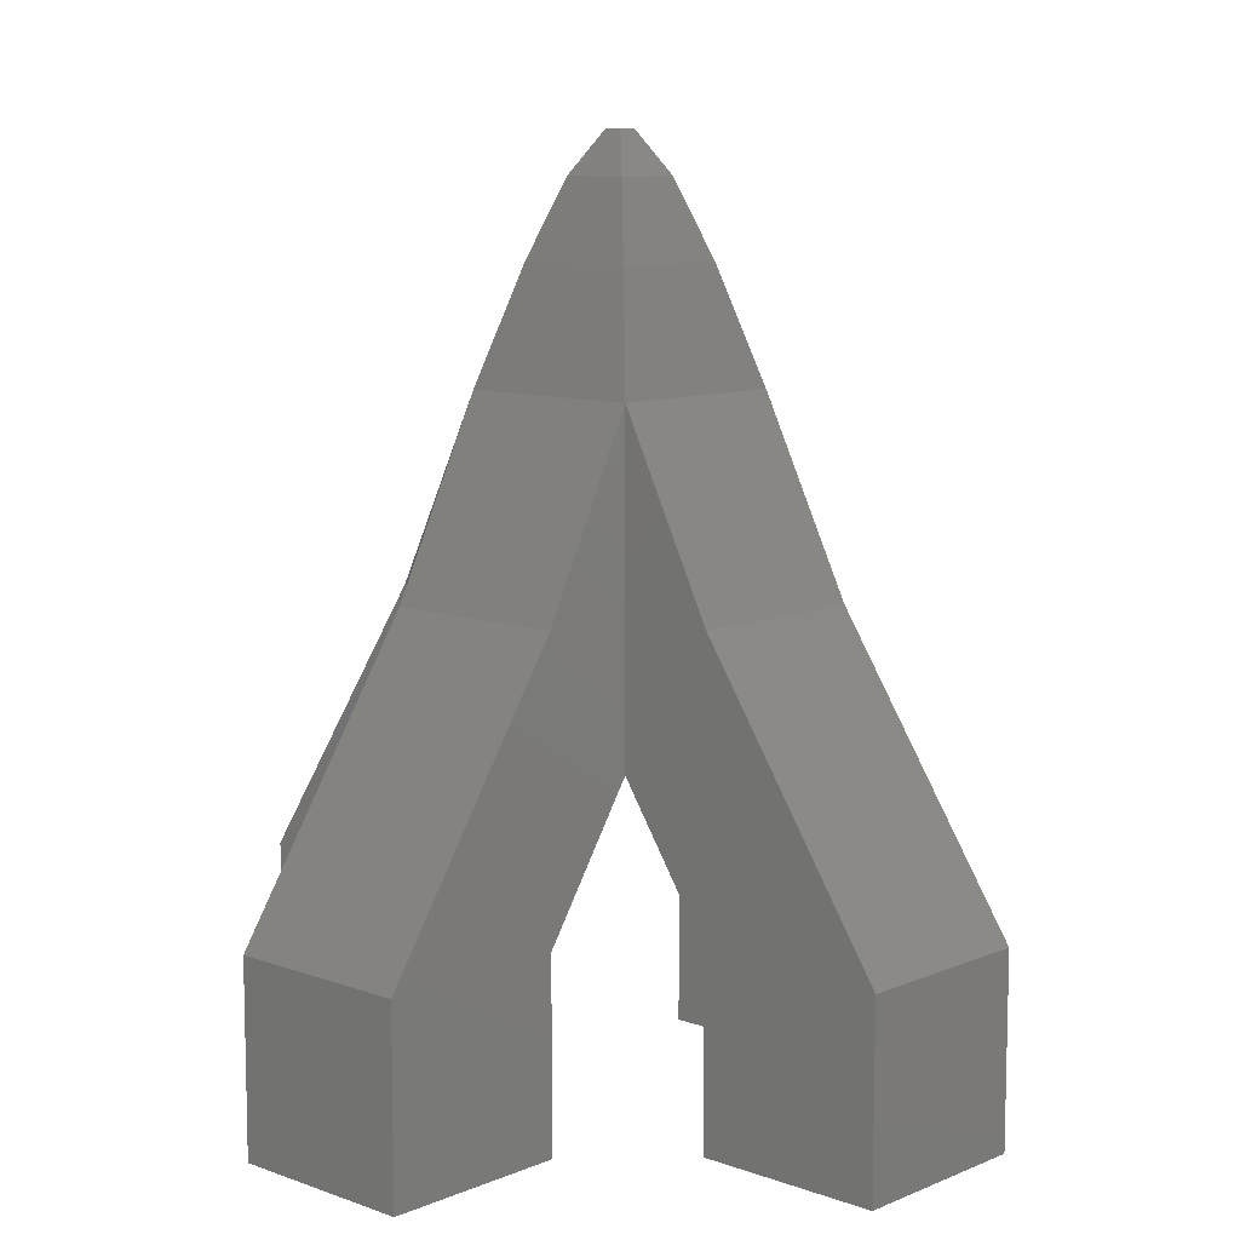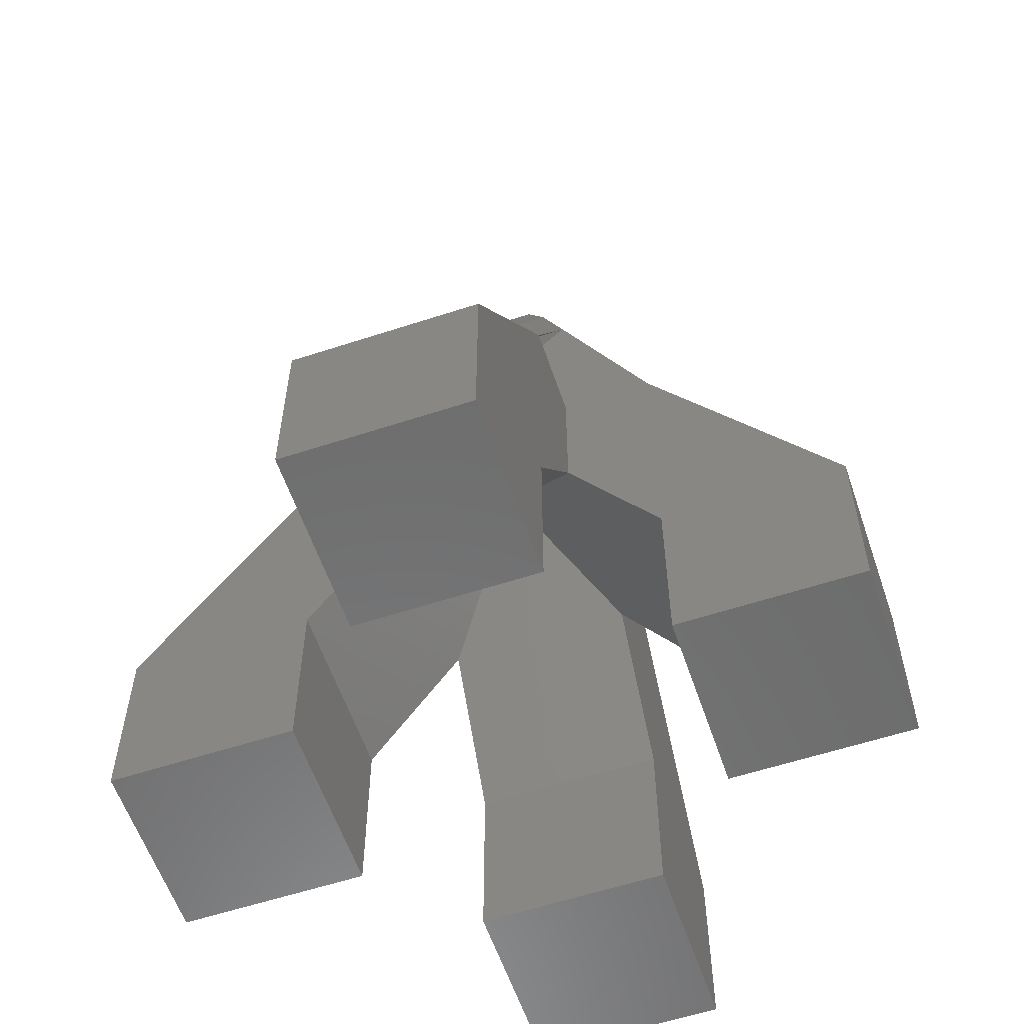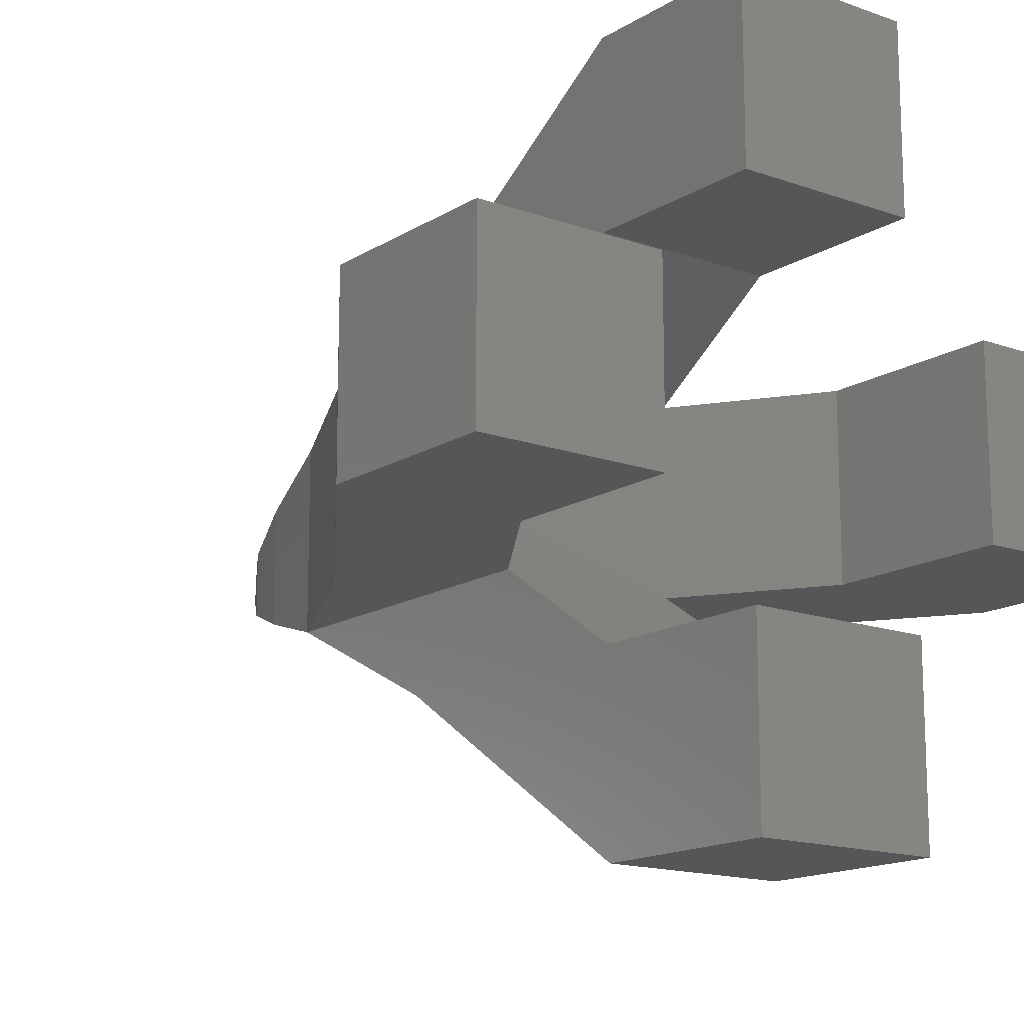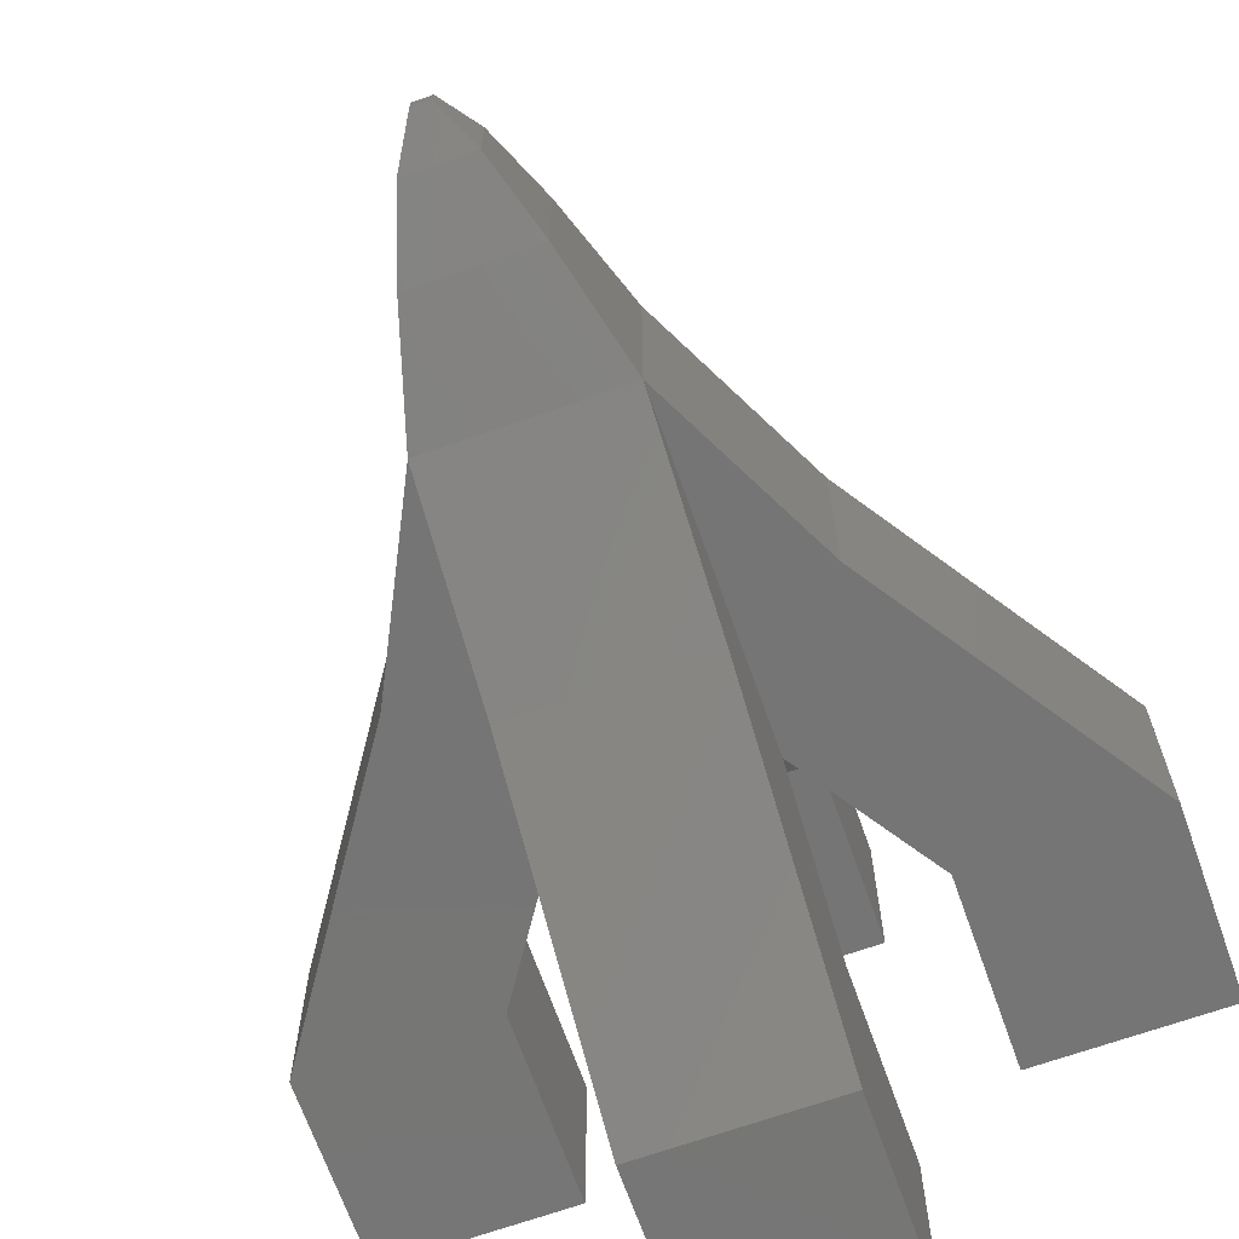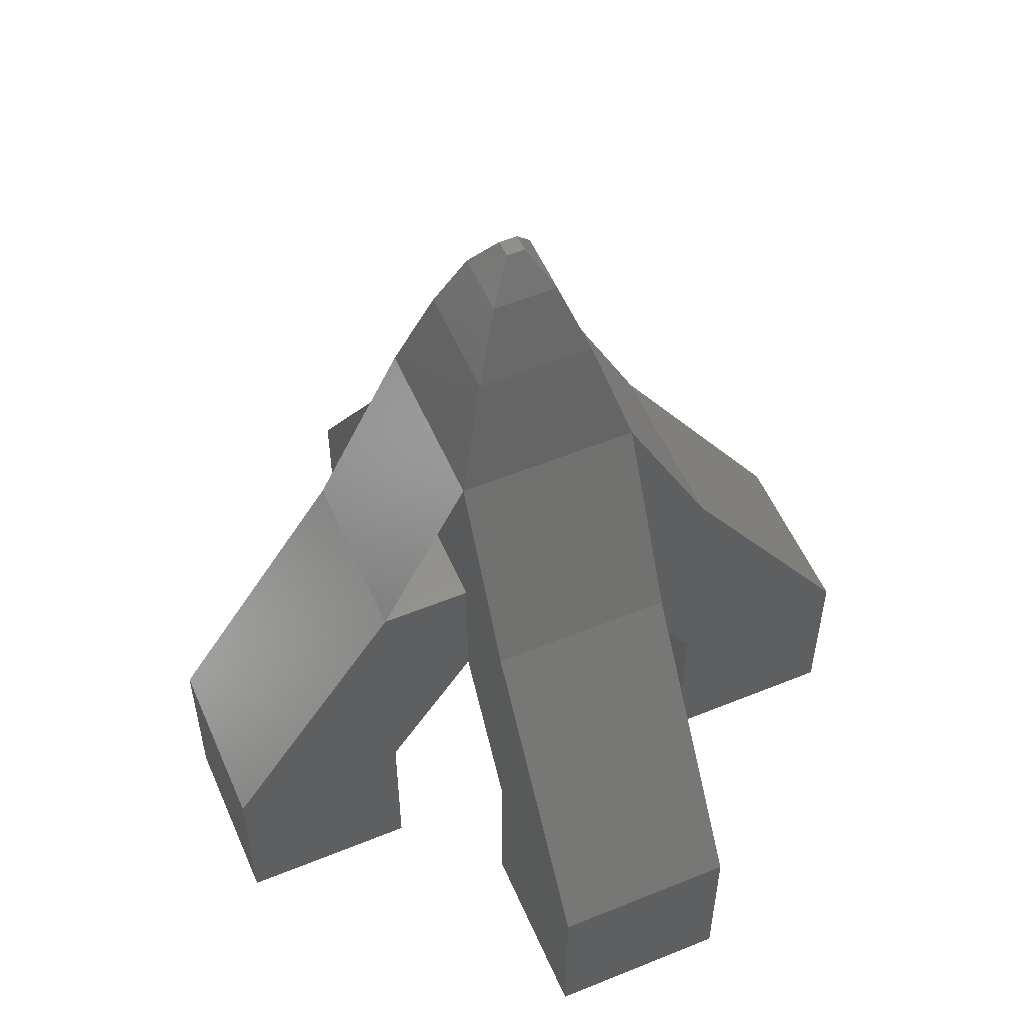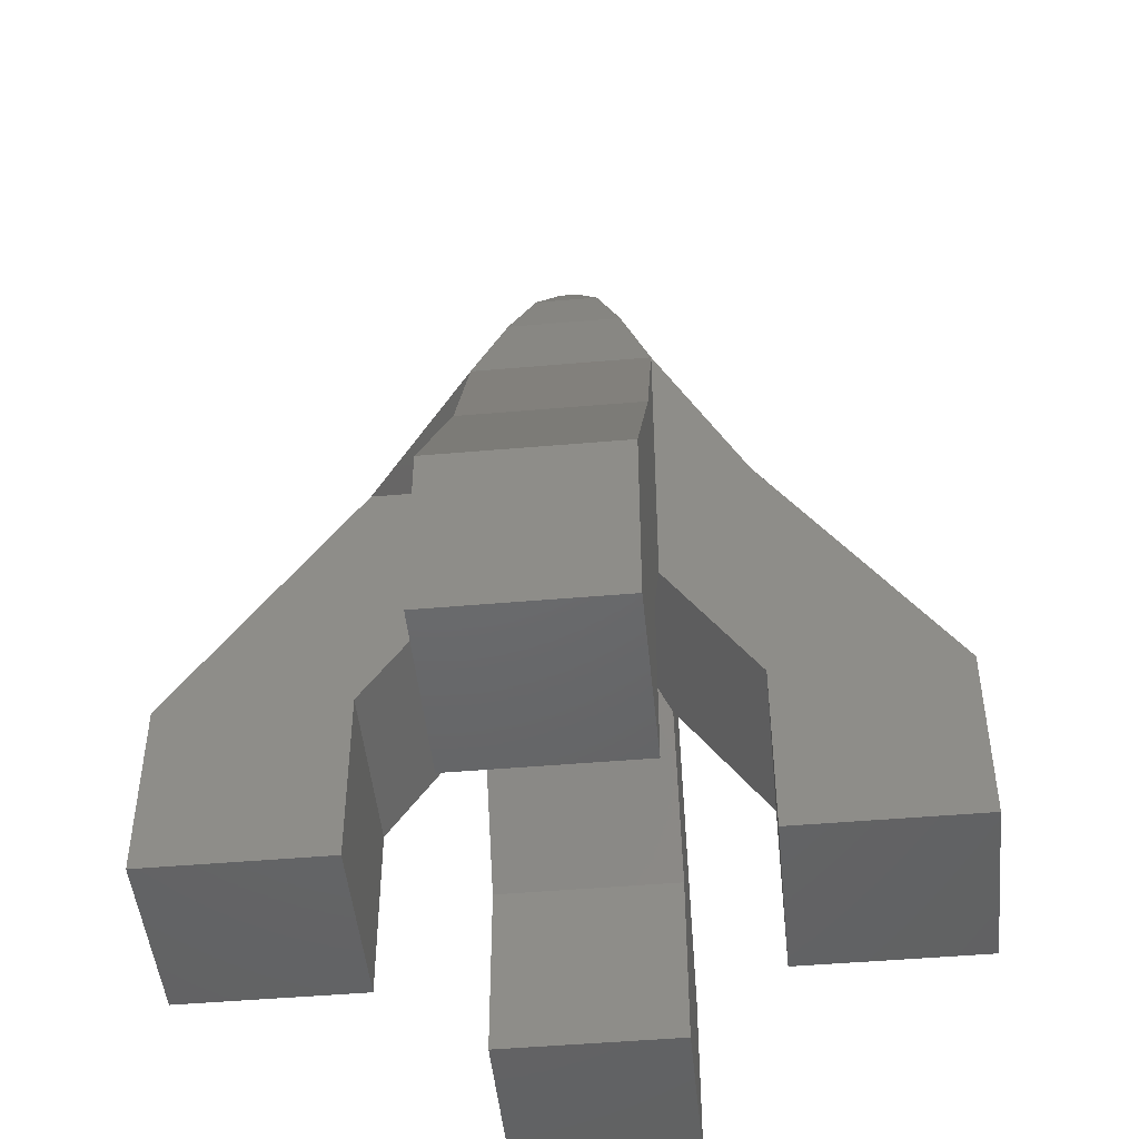
<metadata>
{"format":"stl","ext":"stl","renderer":"f3d","projection":"perspective","resolution":1024,"background":"white","views":[{"elev":9.7,"azim":43.0,"up":"+Y"},{"elev":-58.6,"azim":-71.3,"up":"+Y"},{"elev":-15.1,"azim":-37.5,"up":"+Z"},{"elev":-67.8,"azim":-160.5,"up":"+Z"},{"elev":54.9,"azim":-23.3,"up":"+Y"},{"elev":-47.5,"azim":5.6,"up":"+Y"}]}
</metadata>
<code>
# stl→obj: 64 verts, 136 faces
v -10.74 53.7 -10.74
v -10.74 75.19 -10.74
v 10.74 75.19 -10.74
v 10.74 53.7 -10.74
v 10.74 75.19 10.74
v 10.74 53.7 10.74
v -10.74 53.7 10.74
v -10.74 75.19 10.74
v 6.923 88.36 6.923
v -6.923 88.36 6.923
v 3.84 97.06 3.84
v -3.84 97.06 3.84
v 6.923 88.36 -6.923
v -6.923 88.36 -6.923
v 1.073 101.8 1.073
v -1.073 101.8 1.073
v 3.84 97.06 -3.84
v -3.84 97.06 -3.84
v 1.073 101.8 -1.073
v -1.073 101.8 -1.073
v -10.74 21.48 21.48
v -10.74 0 21.48
v -10.74 0 42.96
v -10.74 21.48 42.96
v 10.74 21.48 21.48
v 10.74 0 21.48
v 10.74 21.48 42.96
v 10.74 0 42.96
v 10.74 53.7 21.48
v -10.74 53.7 21.48
v 10.74 53.7 0
v -10.74 53.7 0
v -42.96 21.48 -10.74
v -42.96 0 -10.74
v -42.96 0 10.74
v -42.96 21.48 10.74
v -21.48 21.48 -10.74
v -21.48 0 -10.74
v -21.48 21.48 10.74
v -21.48 0 10.74
v 0 53.7 10.74
v -21.48 53.7 10.74
v 0 53.7 -10.74
v -21.48 53.7 -10.74
v -10.74 21.48 -42.96
v -10.74 0 -42.96
v -10.74 0 -21.48
v -10.74 21.48 -21.48
v 10.74 21.48 -42.96
v 10.74 0 -42.96
v 10.74 21.48 -21.48
v 10.74 0 -21.48
v 10.74 53.7 -21.48
v -10.74 53.7 -21.48
v 21.48 21.48 -10.74
v 21.48 0 -10.74
v 21.48 0 10.74
v 21.48 21.48 10.74
v 42.96 21.48 -10.74
v 42.96 0 -10.74
v 42.96 21.48 10.74
v 42.96 0 10.74
v 21.48 53.7 10.74
v 21.48 53.7 -10.74
f 1 2 3
f 3 4 1
f 4 3 5
f 5 6 4
f 7 8 5
f 5 6 7
f 1 4 6
f 6 7 1
f 5 9 10
f 10 8 5
f 9 11 12
f 12 10 9
f 3 13 9
f 9 5 3
f 2 14 13
f 13 3 2
f 14 2 8
f 8 10 14
f 11 15 16
f 16 12 11
f 13 17 11
f 11 9 13
f 14 18 17
f 17 13 14
f 10 12 18
f 18 14 10
f 19 20 16
f 16 15 19
f 17 19 15
f 15 11 17
f 18 20 19
f 19 17 18
f 12 16 20
f 20 18 12
f 21 22 23
f 23 24 21
f 25 26 22
f 22 21 25
f 27 28 26
f 26 25 27
f 24 23 28
f 28 27 24
f 22 26 28
f 28 23 22
f 27 29 30
f 30 24 27
f 31 32 30
f 30 29 31
f 25 31 29
f 29 27 25
f 21 32 31
f 31 25 21
f 21 24 30
f 30 32 21
f 33 34 35
f 35 36 33
f 37 38 34
f 34 33 37
f 39 40 38
f 38 37 39
f 36 35 40
f 40 39 36
f 34 38 40
f 40 35 34
f 39 41 42
f 42 36 39
f 43 44 42
f 42 41 43
f 37 43 41
f 41 39 37
f 37 33 44
f 44 43 37
f 36 42 44
f 44 33 36
f 45 46 47
f 47 48 45
f 49 50 46
f 46 45 49
f 51 52 50
f 50 49 51
f 48 47 52
f 52 51 48
f 46 50 52
f 52 47 46
f 51 31 32
f 32 48 51
f 53 54 32
f 32 31 53
f 51 49 53
f 53 31 51
f 45 54 53
f 53 49 45
f 48 32 54
f 54 45 48
f 55 56 57
f 57 58 55
f 59 60 56
f 56 55 59
f 61 62 60
f 60 59 61
f 58 57 62
f 62 61 58
f 56 60 62
f 62 57 56
f 58 61 63
f 63 41 58
f 64 43 41
f 41 63 64
f 59 64 63
f 63 61 59
f 55 43 64
f 64 59 55
f 58 41 43
f 43 55 58
f 7 30 8
f 29 6 5
f 29 5 8
f 8 30 29
f 44 8 42
f 1 7 8
f 44 1 8
f 2 44 42
f 42 8 2
f 4 53 3
f 54 1 2
f 2 3 53
f 53 54 2
f 7 6 29
f 29 30 7
f 6 4 64
f 64 63 6
f 6 63 5
f 64 4 3
f 64 3 5
f 5 63 64
f 1 44 2

</code>
